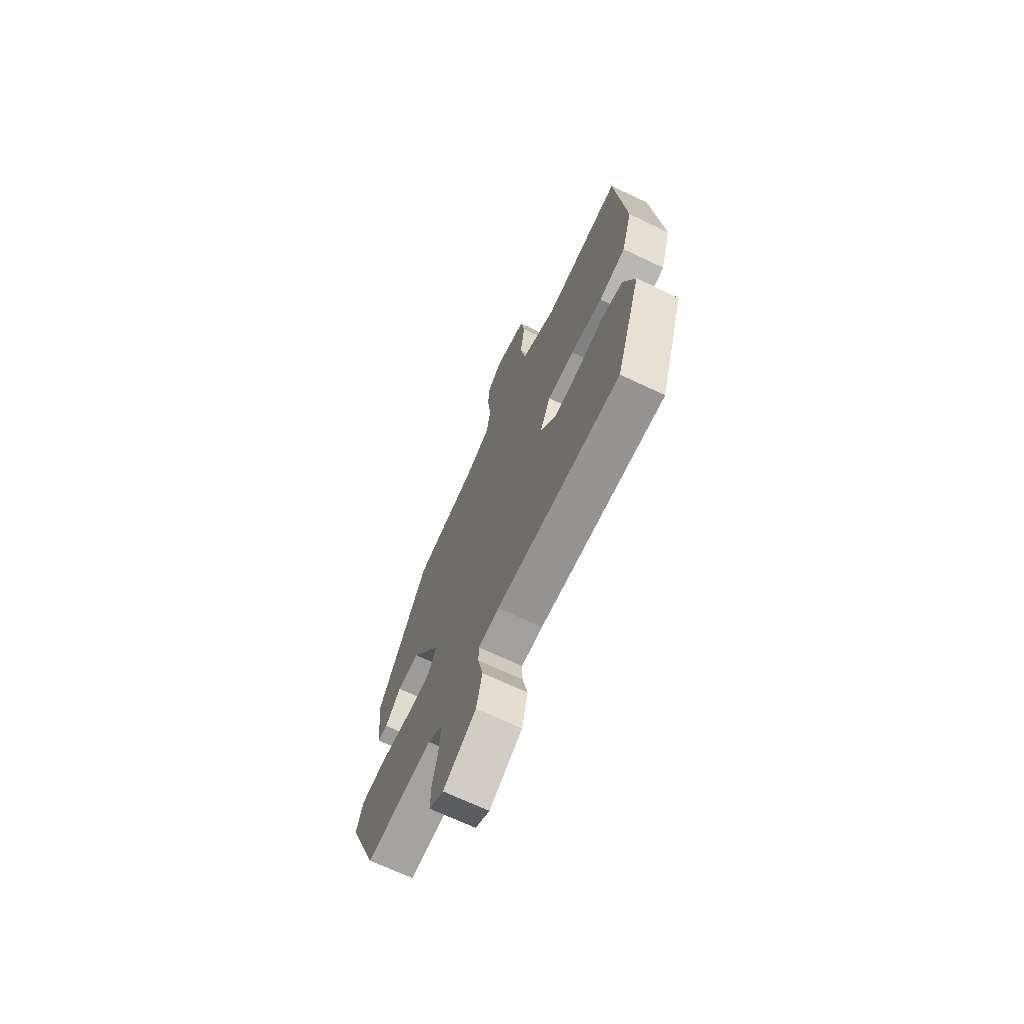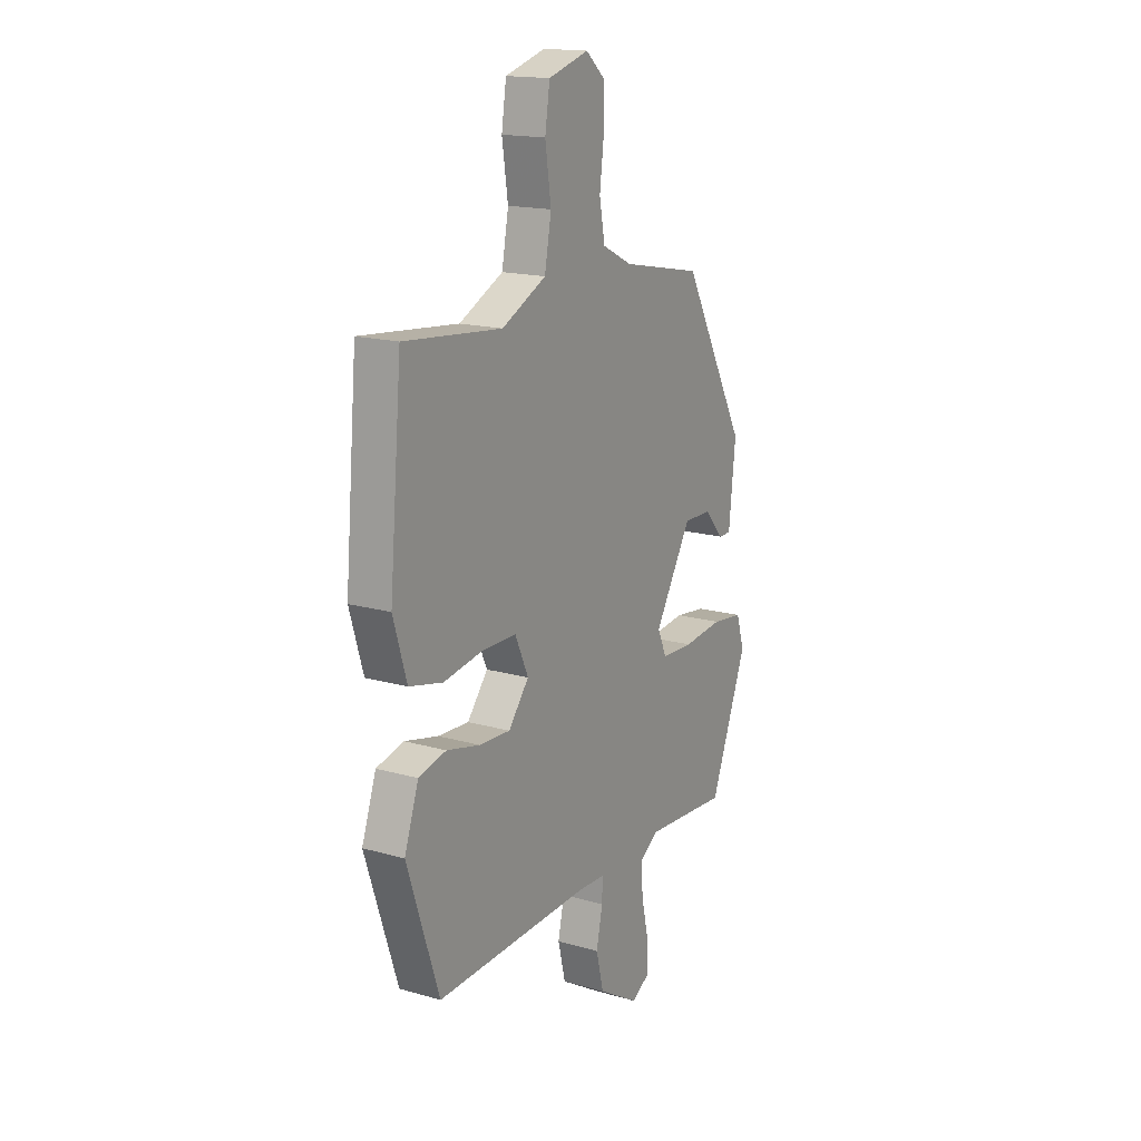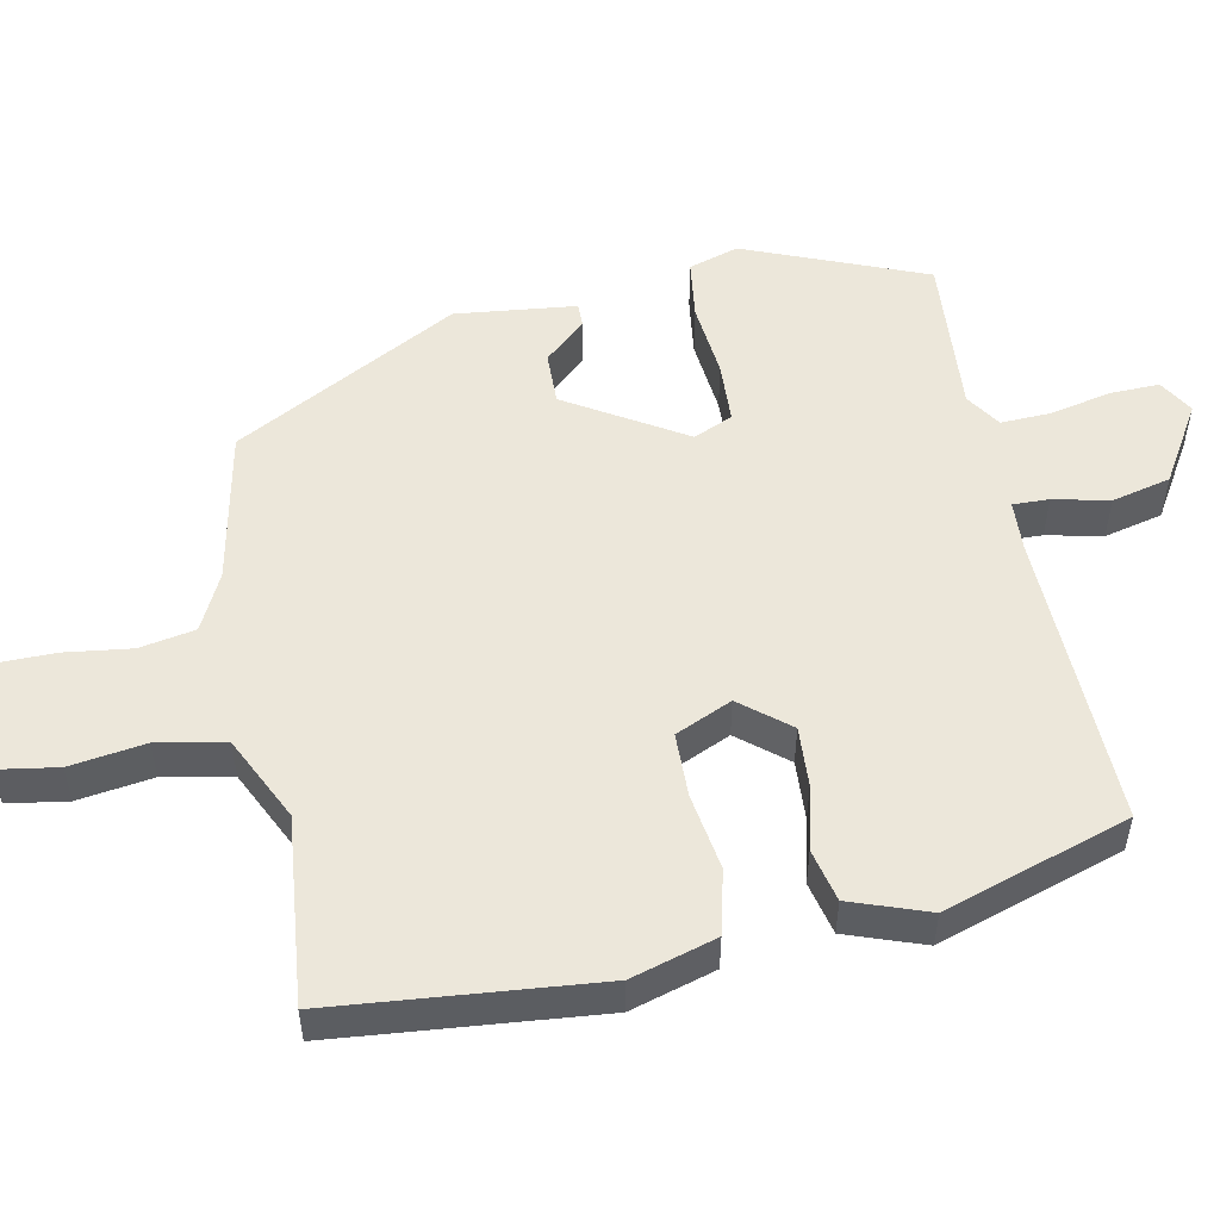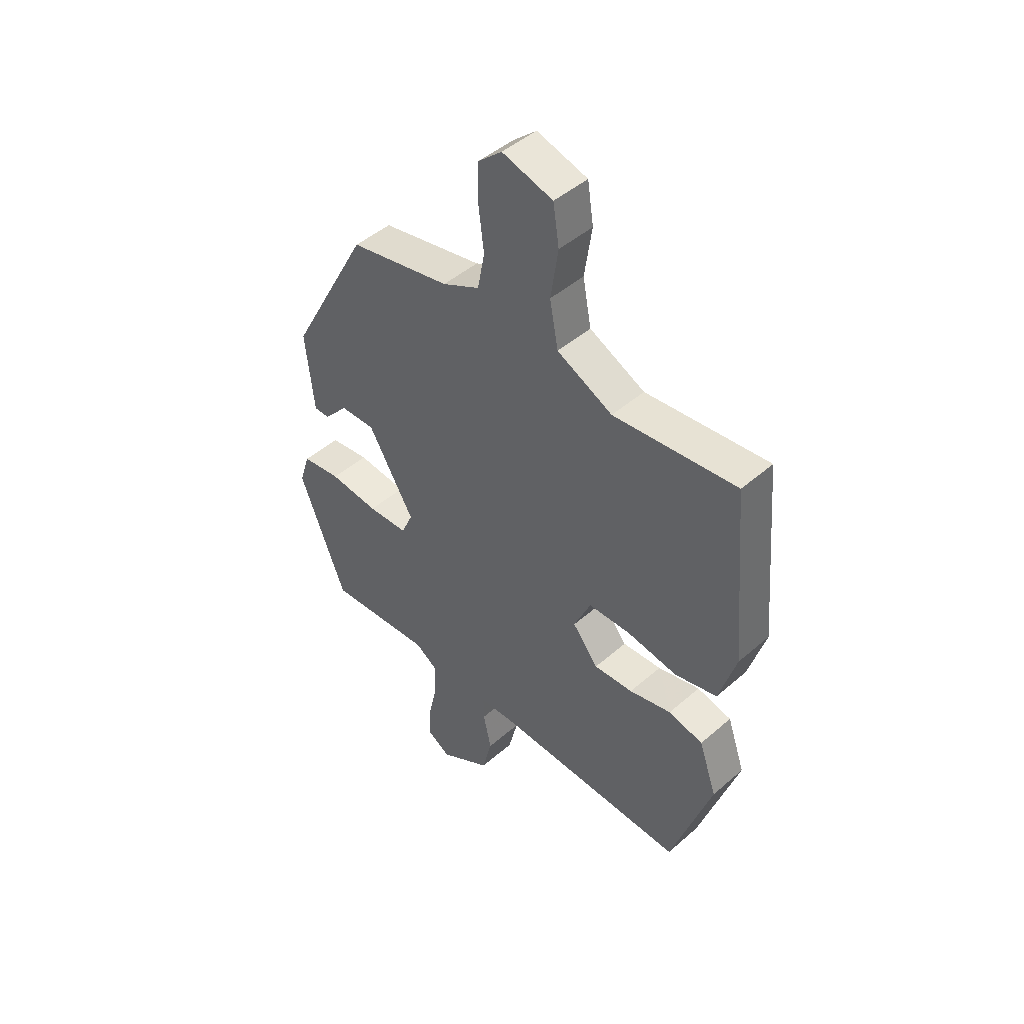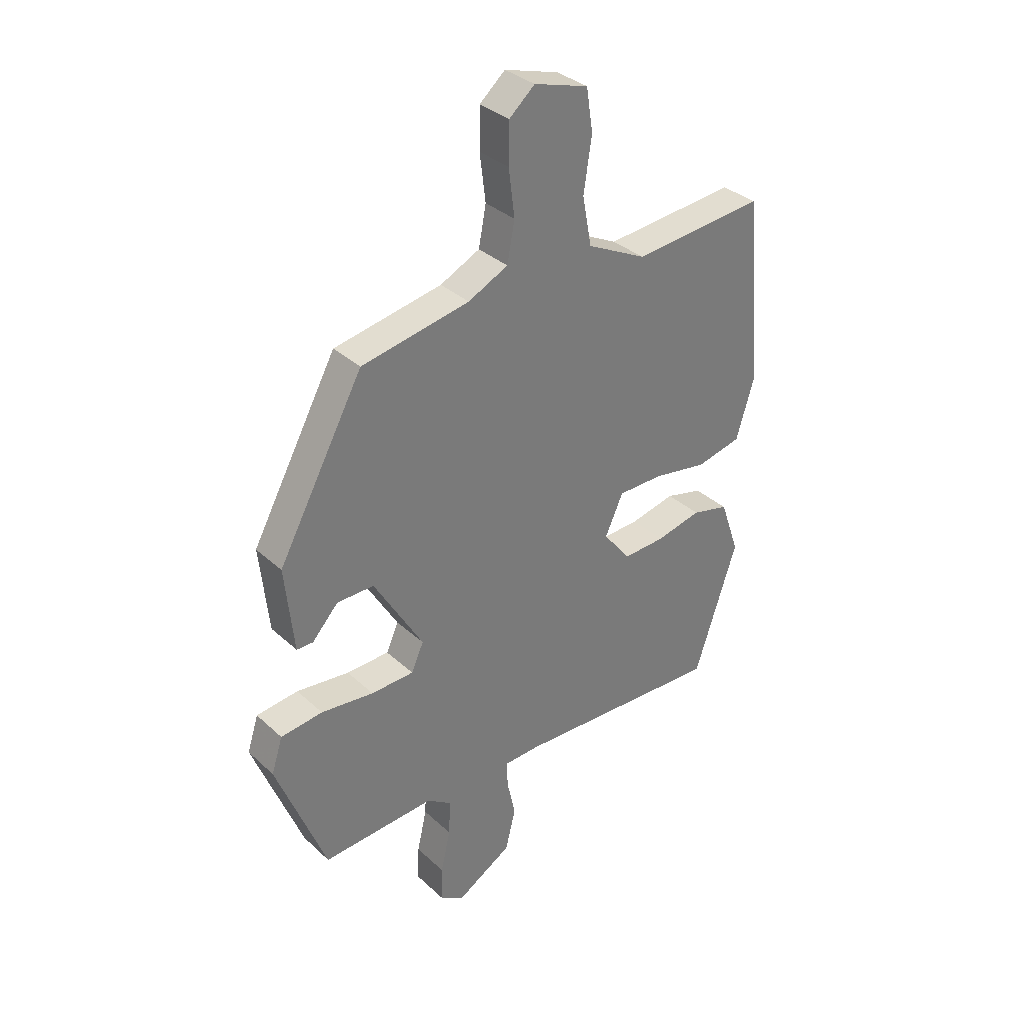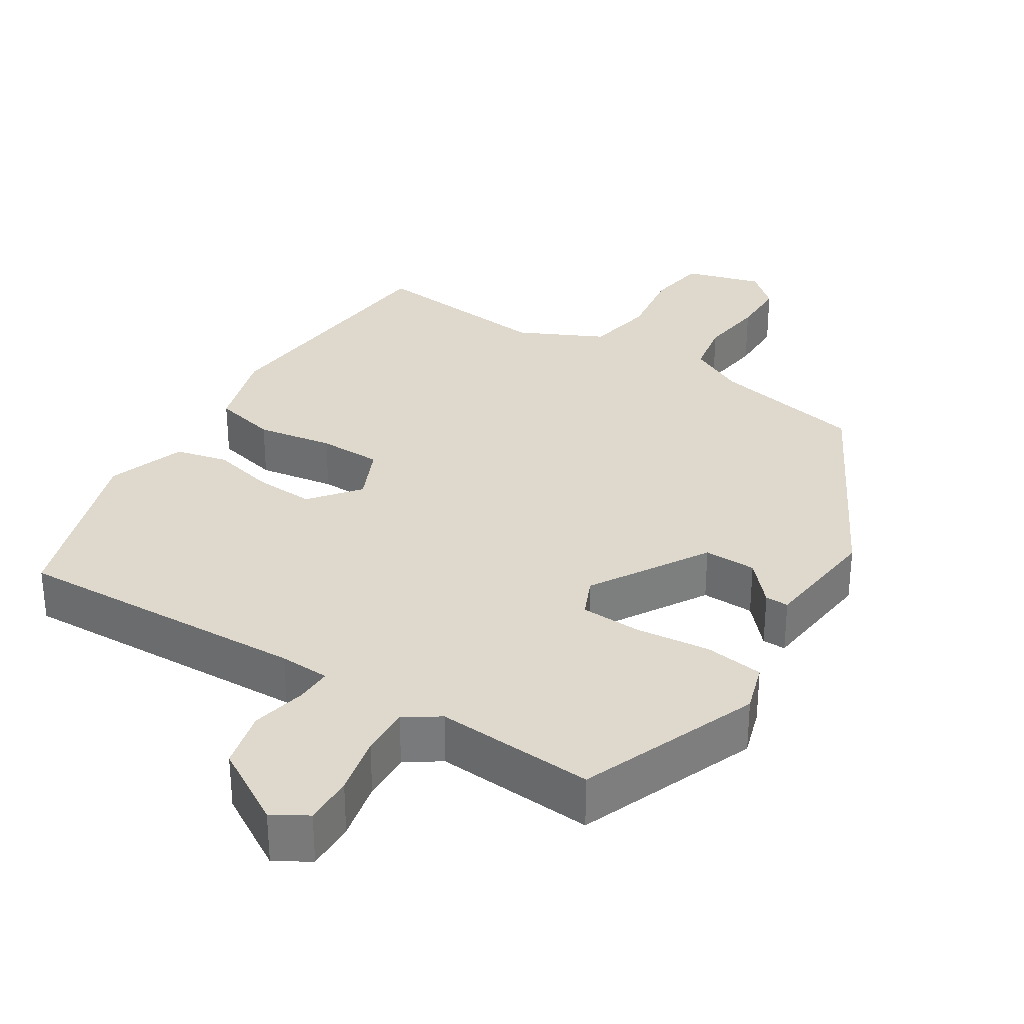
<metadata>
{"format":"obj","ext":"obj","renderer":"f3d","projection":"perspective","resolution":1024,"background":"white","views":[{"elev":-69.4,"azim":64.7,"up":"+Z"},{"elev":16.6,"azim":120.3,"up":"+Z"},{"elev":52.9,"azim":79.1,"up":"+Y"},{"elev":46.2,"azim":45.1,"up":"+Z"},{"elev":33.7,"azim":-39.0,"up":"+Z"},{"elev":32.1,"azim":-147.6,"up":"+Y"}]}
</metadata>
<code>
v 0.433 0.07 -0.475
v 0.038 0.07 -0.459
v -0.029 0.07 -0.462
v -0.028 0.07 -0.51
v -0.012 0.07 -0.584
v -0.031 0.07 -0.662
v -0.135 0.07 -0.724
v -0.181 0.07 -0.696
v -0.179 0.07 -0.63
v -0.161 0.07 -0.55
v -0.158 0.07 -0.483
v -0.204 0.07 -0.452
v -0.417 0.07 -0.466
v -0.511 0.07 -0.226
v -0.49 0.07 -0.16
v -0.411 0.07 -0.15
v -0.311 0.07 -0.161
v -0.23 0.07 -0.158
v -0.207 0.07 -0.106
v -0.3 0.07 0.05
v -0.37 0.07 0.049
v -0.419 0.07 -0.005
v -0.45 0.07 -0.005
v -0.467 0.07 0.155
v -0.306 0.07 0.451
v -0.102 0.07 0.491
v -0.027 0.07 0.528
v -0.013 0.07 0.602
v -0.024 0.07 0.69
v -0.023 0.07 0.766
v 0.025 0.07 0.808
v 0.127 0.07 0.778
v 0.139 0.07 0.699
v 0.124 0.07 0.599
v 0.141 0.07 0.508
v 0.253 0.07 0.453
v 0.501 0.07 0.477
v 0.532 0.07 0.125
v 0.498 0.07 0.012
v 0.413 0.07 -0.008
v 0.311 0.07 0.009
v 0.226 0.07 0.008
v 0.192 0.07 -0.067
v 0.244 0.07 -0.132
v 0.323 0.07 -0.128
v 0.408 0.07 -0.108
v 0.478 0.07 -0.125
v 0.514 0.07 -0.229
v 0.433 0 -0.475
v 0.038 0 -0.459
v -0.029 0 -0.462
v -0.028 0 -0.51
v -0.012 0 -0.584
v -0.031 0 -0.662
v -0.135 0 -0.724
v -0.181 0 -0.696
v -0.179 0 -0.63
v -0.161 0 -0.55
v -0.158 0 -0.483
v -0.204 0 -0.452
v -0.417 0 -0.466
v -0.511 0 -0.226
v -0.49 0 -0.16
v -0.411 0 -0.15
v -0.311 0 -0.161
v -0.23 0 -0.158
v -0.207 0 -0.106
v -0.3 0 0.05
v -0.37 0 0.049
v -0.419 0 -0.005
v -0.45 0 -0.005
v -0.467 0 0.155
v -0.306 0 0.451
v -0.102 0 0.491
v -0.027 0 0.528
v -0.013 0 0.602
v -0.024 0 0.69
v -0.023 0 0.766
v 0.025 0 0.808
v 0.127 0 0.778
v 0.139 0 0.699
v 0.124 0 0.599
v 0.141 0 0.508
v 0.253 0 0.453
v 0.501 0 0.477
v 0.532 0 0.125
v 0.498 0 0.012
v 0.413 0 -0.008
v 0.311 0 0.009
v 0.226 0 0.008
v 0.192 0 -0.067
v 0.244 0 -0.132
v 0.323 0 -0.128
v 0.408 0 -0.108
v 0.478 0 -0.125
v 0.514 0 -0.229
f 48 1 2
f 47 48 2
f 46 47 2
f 45 46 2
f 44 45 2 3
f 43 44 3
f 42 43 3
f 39 40 41
f 38 39 41
f 37 38 41
f 36 37 41
f 35 36 41 42
f 34 35 42 3
f 32 33 34
f 31 32 34
f 30 31 34
f 29 30 34
f 28 29 34
f 27 28 34 3
f 24 25 26
f 23 24 26
f 22 23 26
f 21 22 26
f 20 21 26 27
f 19 20 27
f 15 16 17
f 14 15 17
f 13 14 17
f 12 13 17
f 11 12 17 18
f 8 9 10
f 7 8 10
f 6 7 10
f 5 6 10
f 4 5 10
f 3 4 10 11
f 19 27 3 11
f 11 18 19
f 50 49 96
f 50 96 95
f 50 95 94
f 50 94 93
f 51 50 93 92
f 51 92 91
f 51 91 90
f 89 88 87
f 89 87 86
f 89 86 85
f 89 85 84
f 90 89 84 83
f 51 90 83 82
f 82 81 80
f 82 80 79
f 82 79 78
f 82 78 77
f 82 77 76
f 51 82 76 75
f 74 73 72
f 74 72 71
f 74 71 70
f 74 70 69
f 75 74 69 68
f 75 68 67
f 65 64 63
f 65 63 62
f 65 62 61
f 65 61 60
f 66 65 60 59
f 58 57 56
f 58 56 55
f 58 55 54
f 58 54 53
f 58 53 52
f 59 58 52 51
f 59 51 75 67
f 67 66 59
f 1 49 50 2
f 2 50 51 3
f 3 51 52 4
f 4 52 53 5
f 5 53 54 6
f 6 54 55 7
f 7 55 56 8
f 8 56 57 9
f 9 57 58 10
f 10 58 59 11
f 11 59 60 12
f 12 60 61 13
f 13 61 62 14
f 14 62 63 15
f 15 63 64 16
f 16 64 65 17
f 17 65 66 18
f 18 66 67 19
f 19 67 68 20
f 20 68 69 21
f 21 69 70 22
f 22 70 71 23
f 23 71 72 24
f 24 72 73 25
f 25 73 74 26
f 26 74 75 27
f 27 75 76 28
f 28 76 77 29
f 29 77 78 30
f 30 78 79 31
f 31 79 80 32
f 32 80 81 33
f 33 81 82 34
f 34 82 83 35
f 35 83 84 36
f 36 84 85 37
f 37 85 86 38
f 38 86 87 39
f 39 87 88 40
f 40 88 89 41
f 41 89 90 42
f 42 90 91 43
f 43 91 92 44
f 44 92 93 45
f 45 93 94 46
f 46 94 95 47
f 47 95 96 48
f 48 96 49 1

</code>
